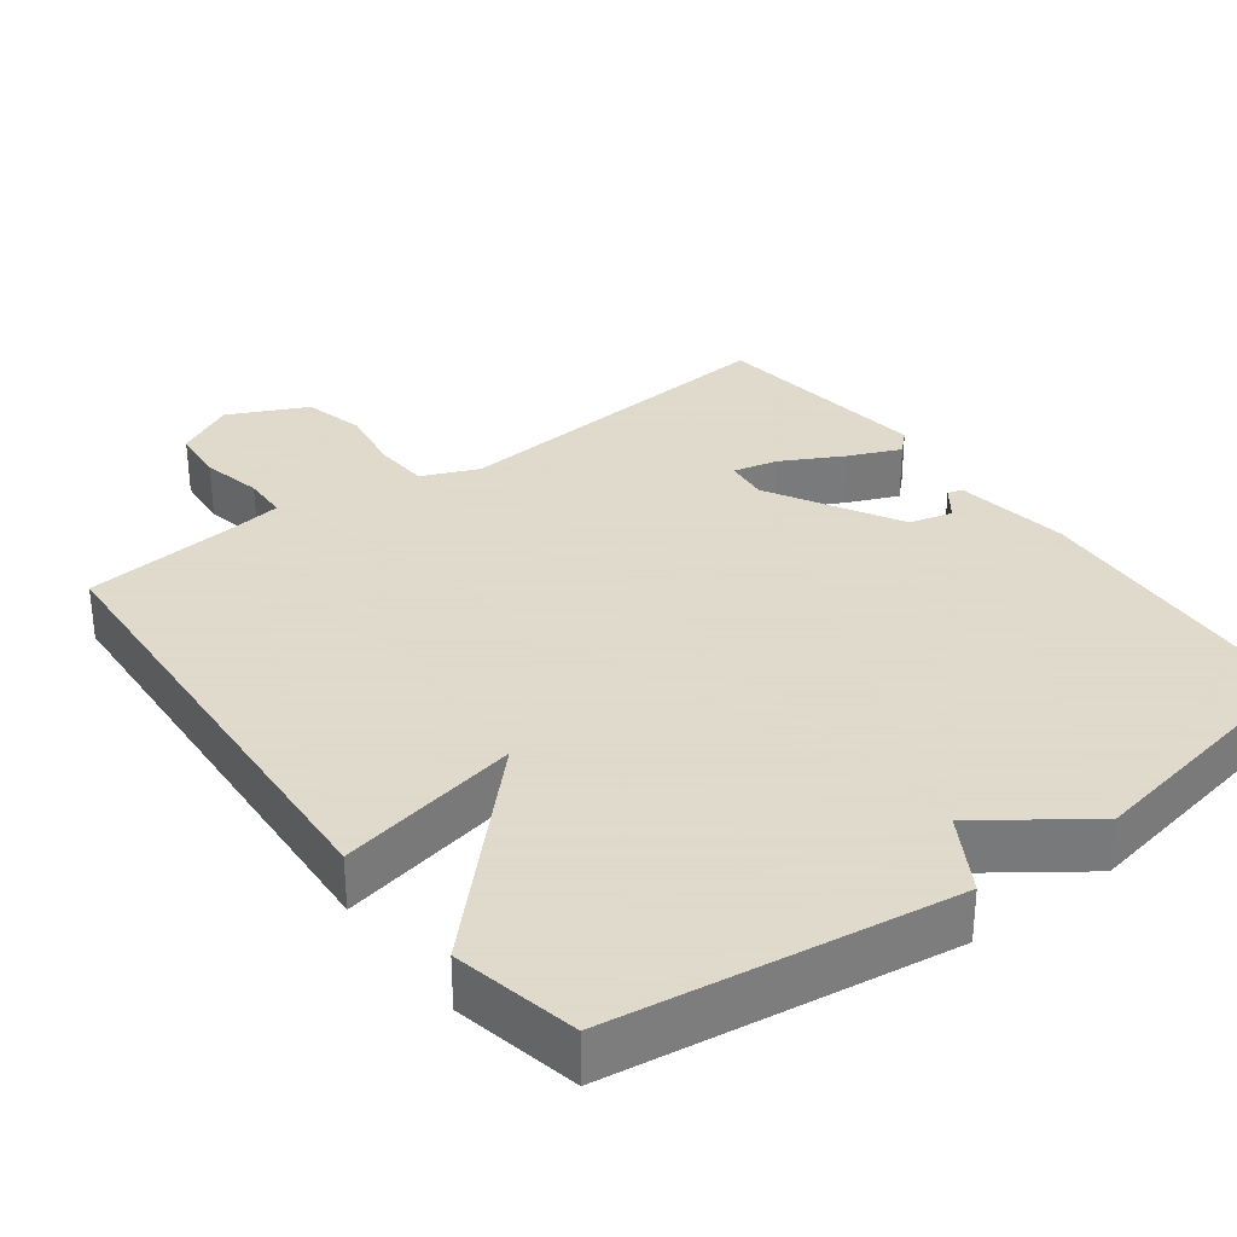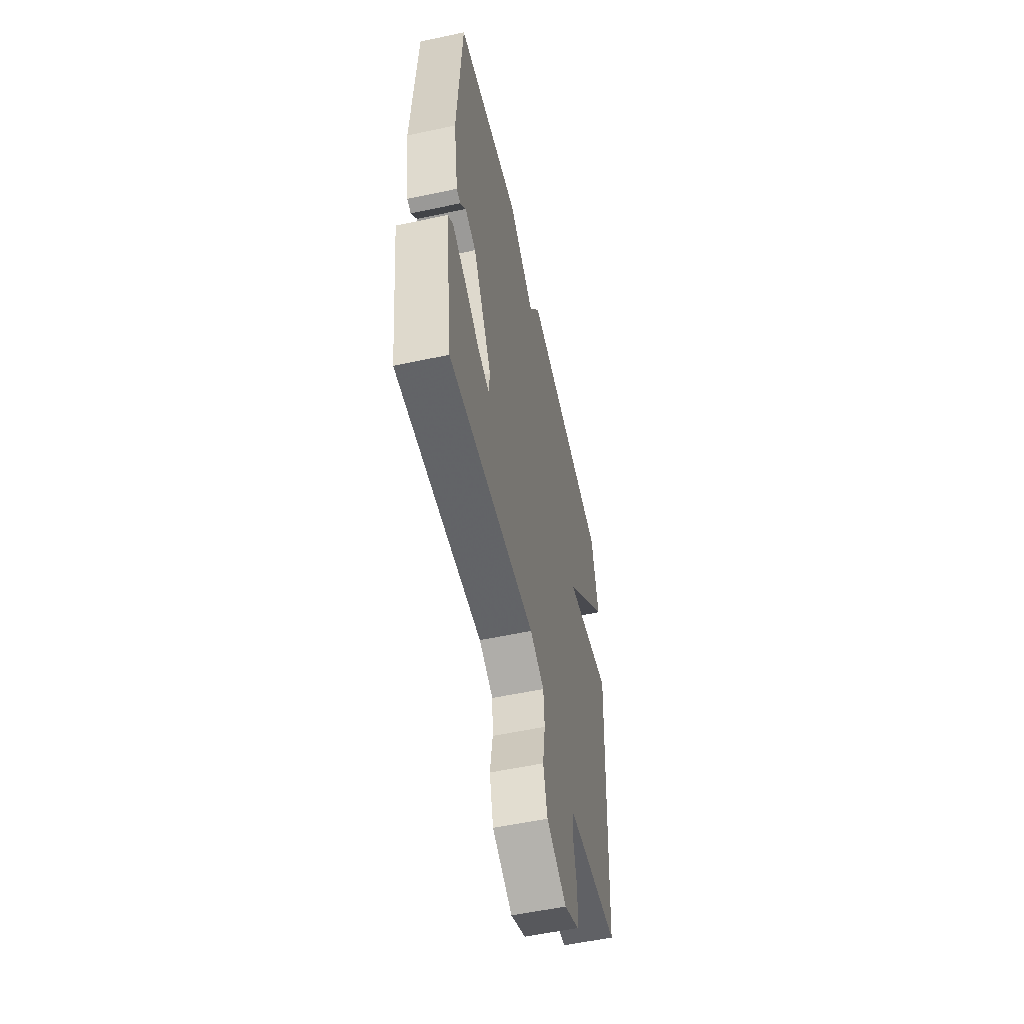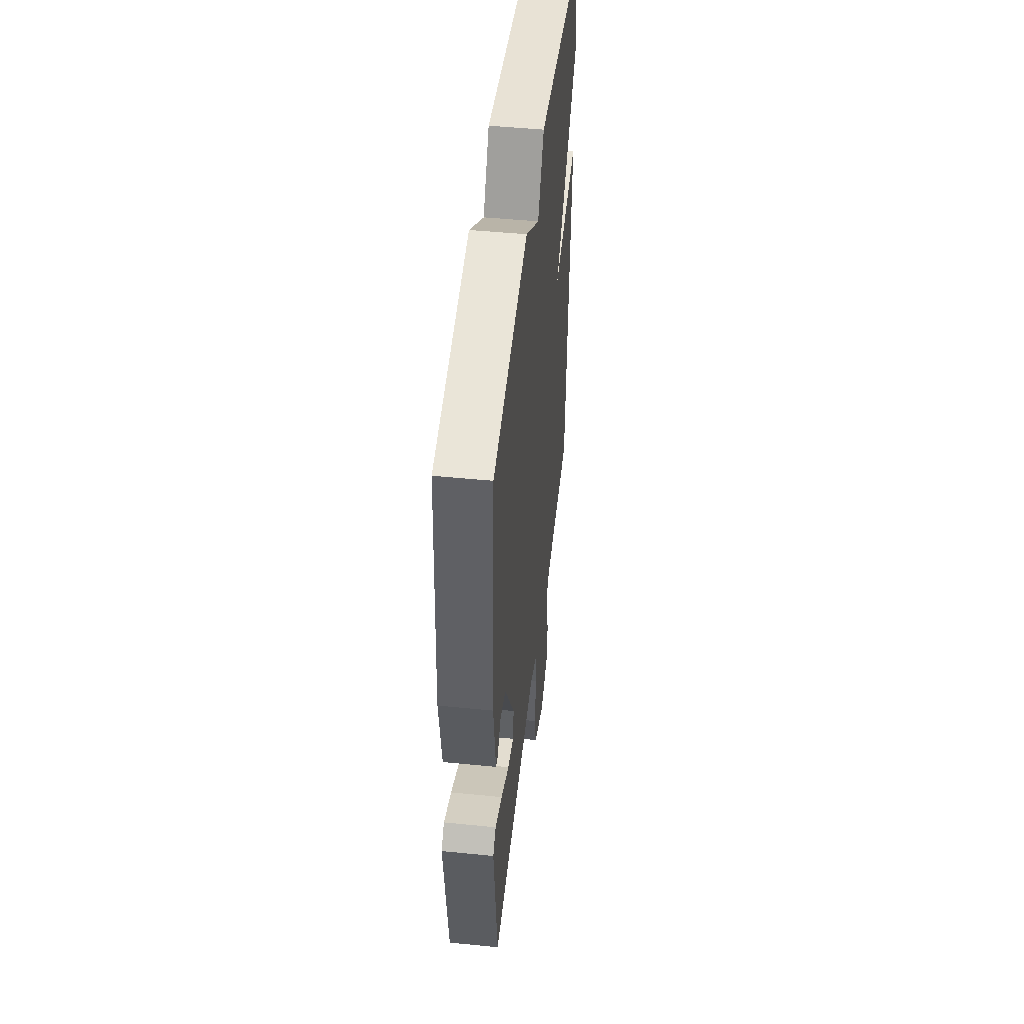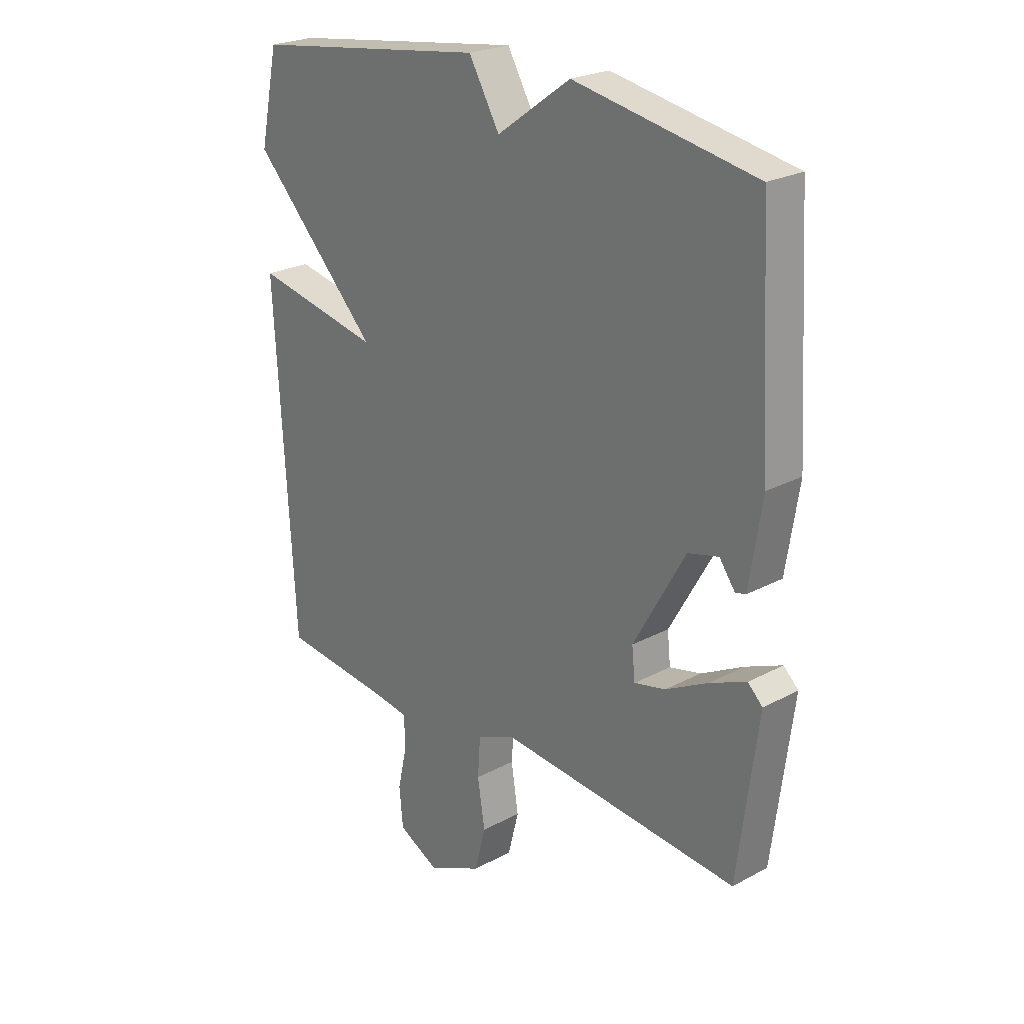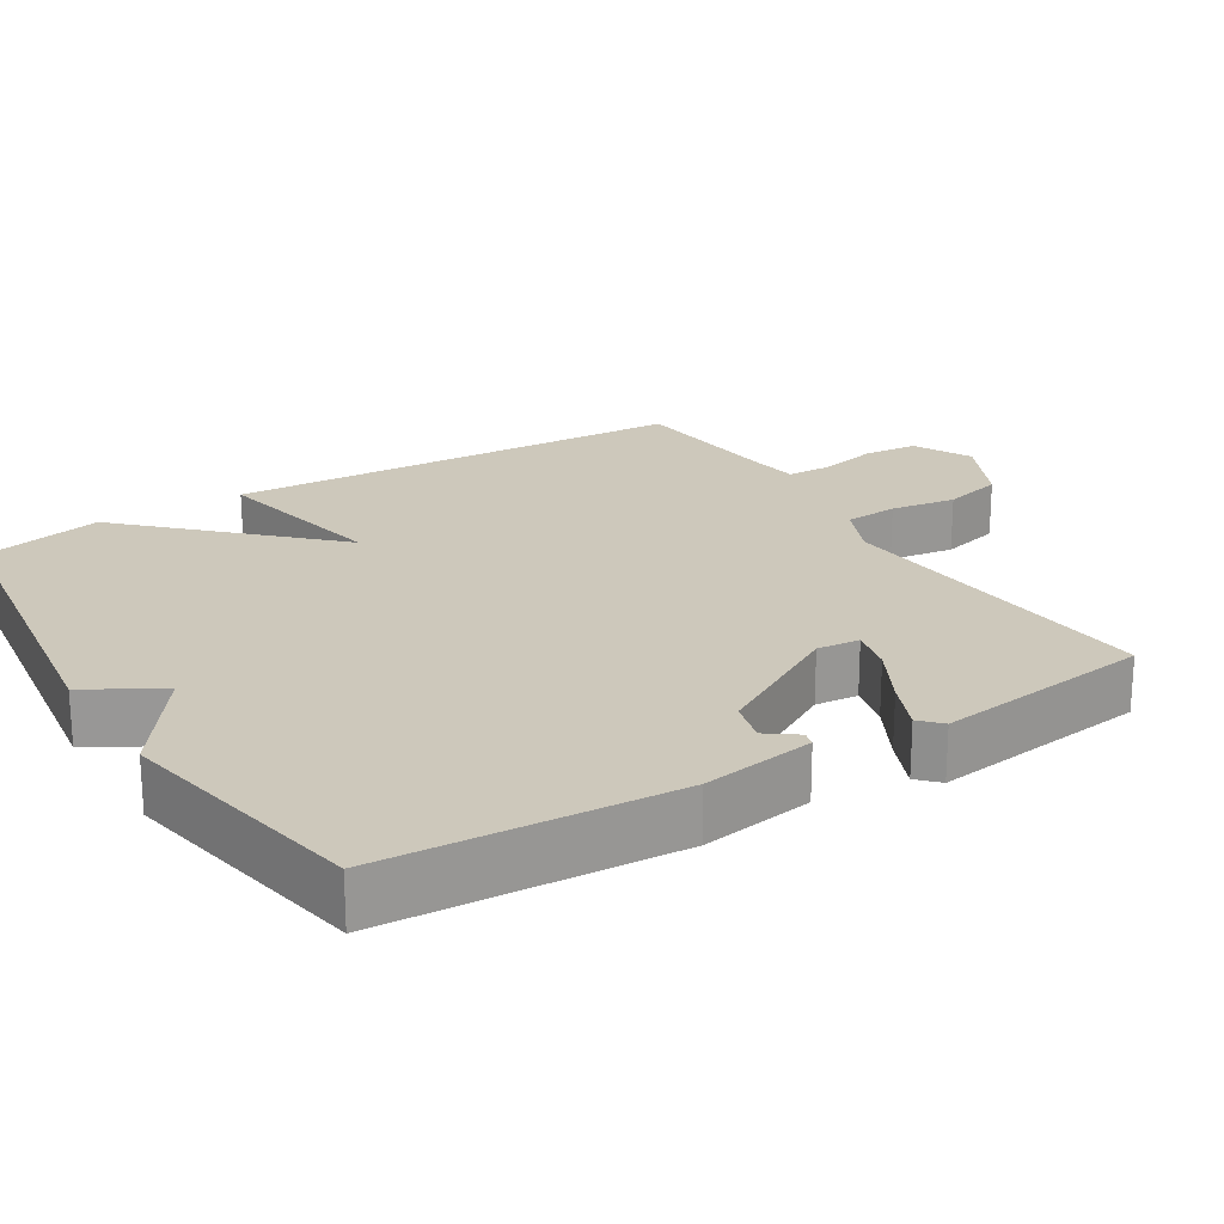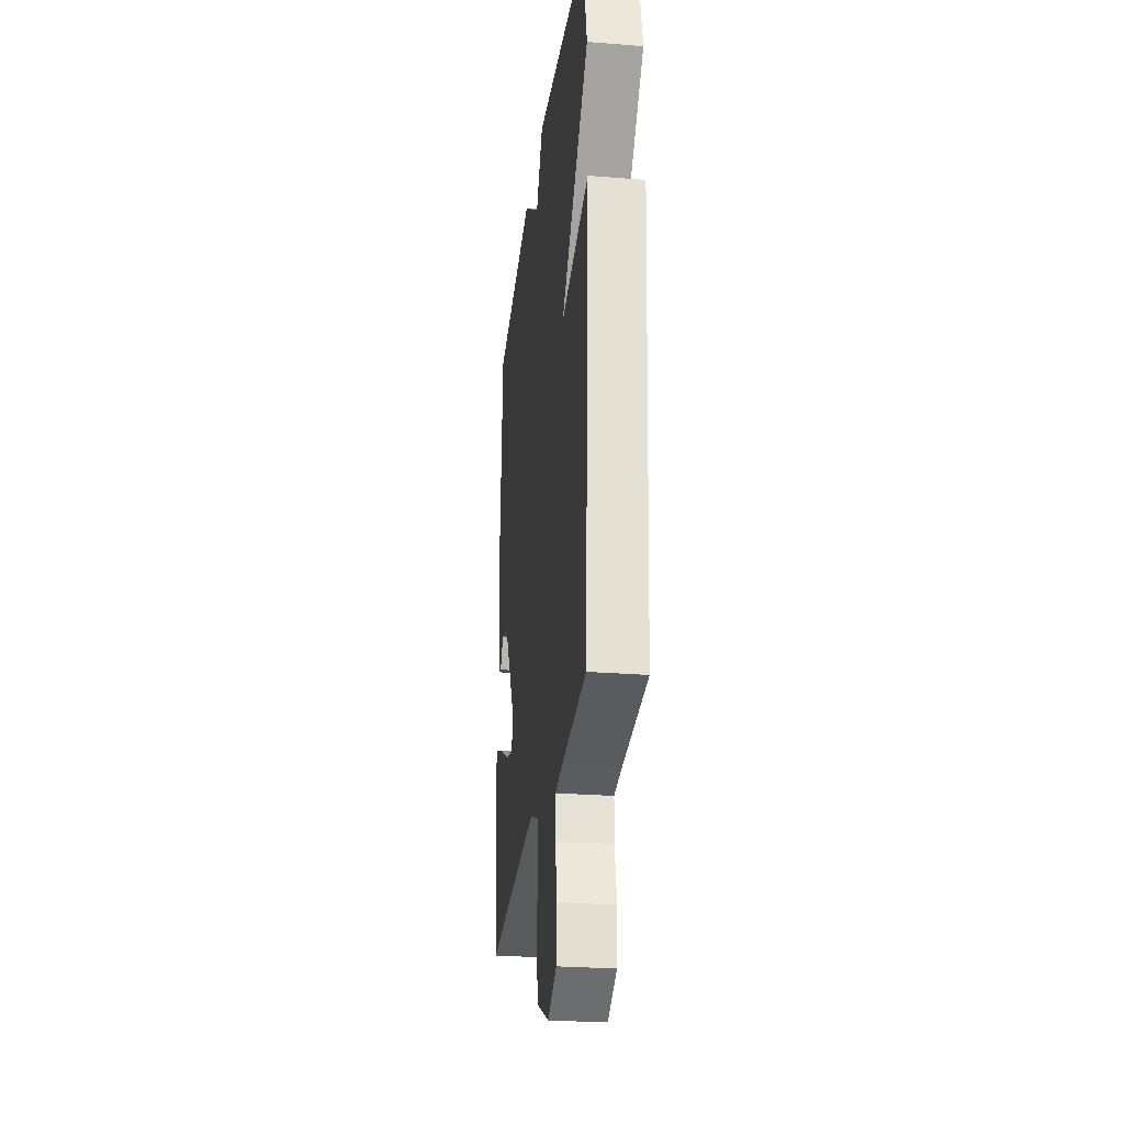
<metadata>
{"format":"obj","ext":"obj","renderer":"f3d","projection":"perspective","resolution":1024,"background":"white","views":[{"elev":32.4,"azim":-36.7,"up":"+Y"},{"elev":-55.7,"azim":102.7,"up":"+Z"},{"elev":48.2,"azim":96.4,"up":"+Z"},{"elev":24.1,"azim":48.5,"up":"+Z"},{"elev":21.9,"azim":58.2,"up":"+Y"},{"elev":-26.9,"azim":-97.0,"up":"+Z"}]}
</metadata>
<code>
v 0.5 0.07 0.5
v 0.524 0.07 0.103
v 0.5 0.07 -0.051
v 0.48 0.07 -0.056
v 0.45 0.07 -0.015
v 0.392 0.07 -0.03
v 0.293 0.07 -0.205
v 0.299 0.07 -0.263
v 0.359 0.07 -0.249
v 0.44 0.07 -0.206
v 0.51 0.07 -0.176
v 0.538 0.07 -0.203
v 0.5 0.07 -0.5
v 0.041 0.07 -0.461
v -0.034 0.07 -0.493
v -0.039 0.07 -0.566
v -0.025 0.07 -0.655
v -0.046 0.07 -0.737
v -0.151 0.07 -0.787
v -0.23 0.07 -0.747
v -0.237 0.07 -0.673
v -0.219 0.07 -0.592
v -0.221 0.07 -0.532
v -0.289 0.07 -0.522
v -0.5 0.07 -0.5
v -0.536 0.07 0.132
v -0.292 0.07 0.082
v -0.536 0.07 0.332
v -0.5 0.07 0.5
v -0.046 0.07 0.564
v 0.013 0.07 0.463
v 0.154 0.07 0.564
v 0.5 0 0.5
v 0.524 0 0.103
v 0.5 0 -0.051
v 0.48 0 -0.056
v 0.45 0 -0.015
v 0.392 0 -0.03
v 0.293 0 -0.205
v 0.299 0 -0.263
v 0.359 0 -0.249
v 0.44 0 -0.206
v 0.51 0 -0.176
v 0.538 0 -0.203
v 0.5 0 -0.5
v 0.041 0 -0.461
v -0.034 0 -0.493
v -0.039 0 -0.566
v -0.025 0 -0.655
v -0.046 0 -0.737
v -0.151 0 -0.787
v -0.23 0 -0.747
v -0.237 0 -0.673
v -0.219 0 -0.592
v -0.221 0 -0.532
v -0.289 0 -0.522
v -0.5 0 -0.5
v -0.536 0 0.132
v -0.292 0 0.082
v -0.536 0 0.332
v -0.5 0 0.5
v -0.046 0 0.564
v 0.013 0 0.463
v 0.154 0 0.564
f 1 2 3
f 32 1 3
f 31 32 3
f 29 30 31
f 28 29 31
f 27 28 31
f 24 25 26 27
f 23 24 27 31
f 22 23 31
f 20 21 22
f 19 20 22
f 18 19 22
f 17 18 22
f 16 17 22
f 15 16 22 31
f 14 15 31
f 12 13 14
f 11 12 14
f 10 11 14
f 9 10 14
f 8 9 14
f 7 8 14 31
f 6 7 31
f 5 6 31
f 3 4 5
f 3 5 31
f 35 34 33
f 35 33 64
f 35 64 63
f 63 62 61
f 63 61 60
f 63 60 59
f 59 58 57 56
f 63 59 56 55
f 63 55 54
f 54 53 52
f 54 52 51
f 54 51 50
f 54 50 49
f 54 49 48
f 63 54 48 47
f 63 47 46
f 46 45 44
f 46 44 43
f 46 43 42
f 46 42 41
f 46 41 40
f 63 46 40 39
f 63 39 38
f 63 38 37
f 37 36 35
f 63 37 35
f 1 33 34 2
f 2 34 35 3
f 3 35 36 4
f 4 36 37 5
f 5 37 38 6
f 6 38 39 7
f 7 39 40 8
f 8 40 41 9
f 9 41 42 10
f 10 42 43 11
f 11 43 44 12
f 12 44 45 13
f 13 45 46 14
f 14 46 47 15
f 15 47 48 16
f 16 48 49 17
f 17 49 50 18
f 18 50 51 19
f 19 51 52 20
f 20 52 53 21
f 21 53 54 22
f 22 54 55 23
f 23 55 56 24
f 24 56 57 25
f 25 57 58 26
f 26 58 59 27
f 27 59 60 28
f 28 60 61 29
f 29 61 62 30
f 30 62 63 31
f 31 63 64 32
f 32 64 33 1

</code>
